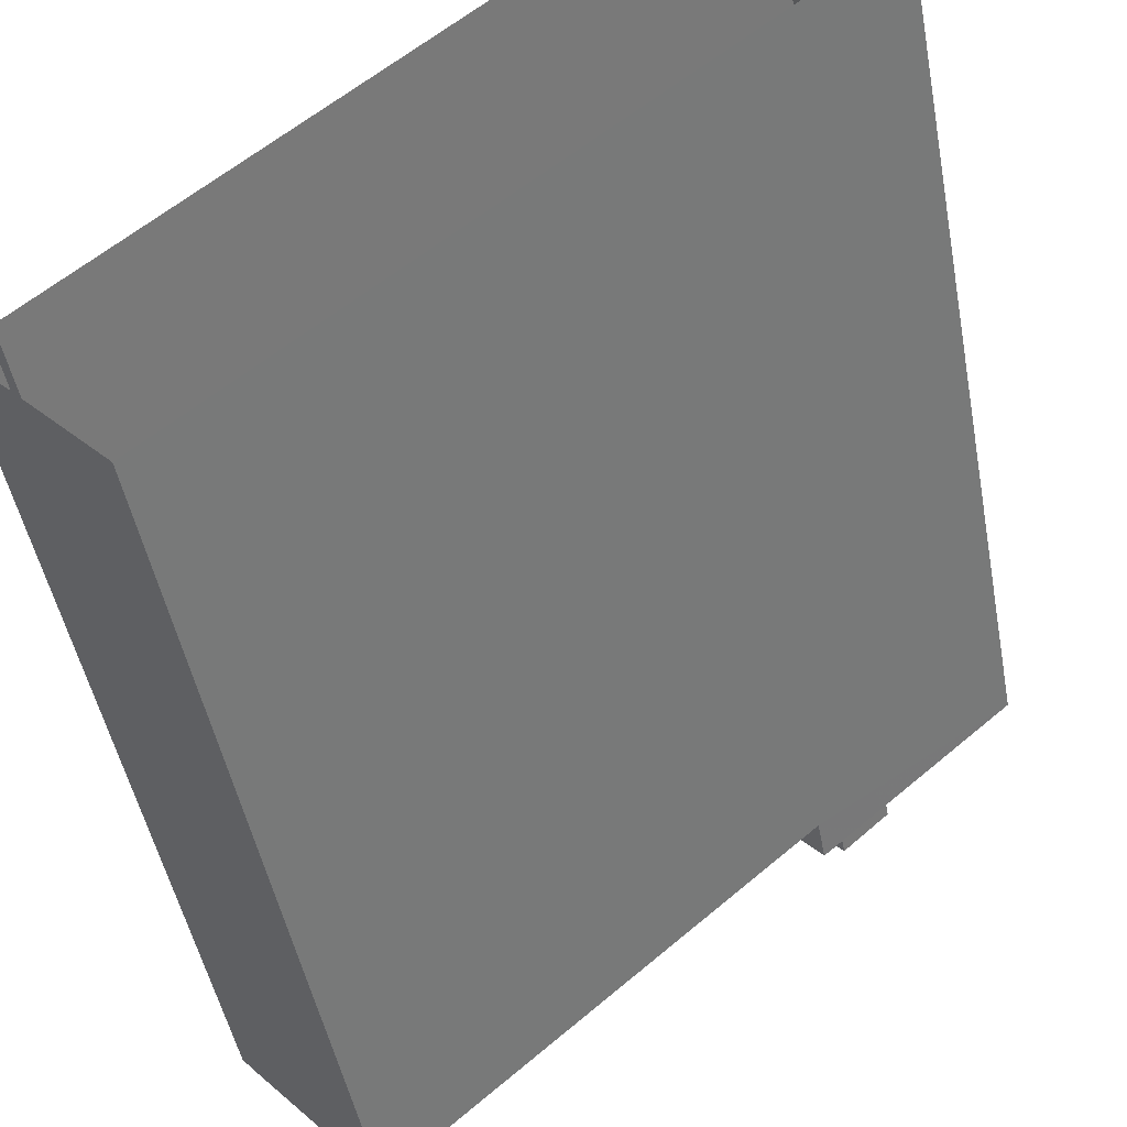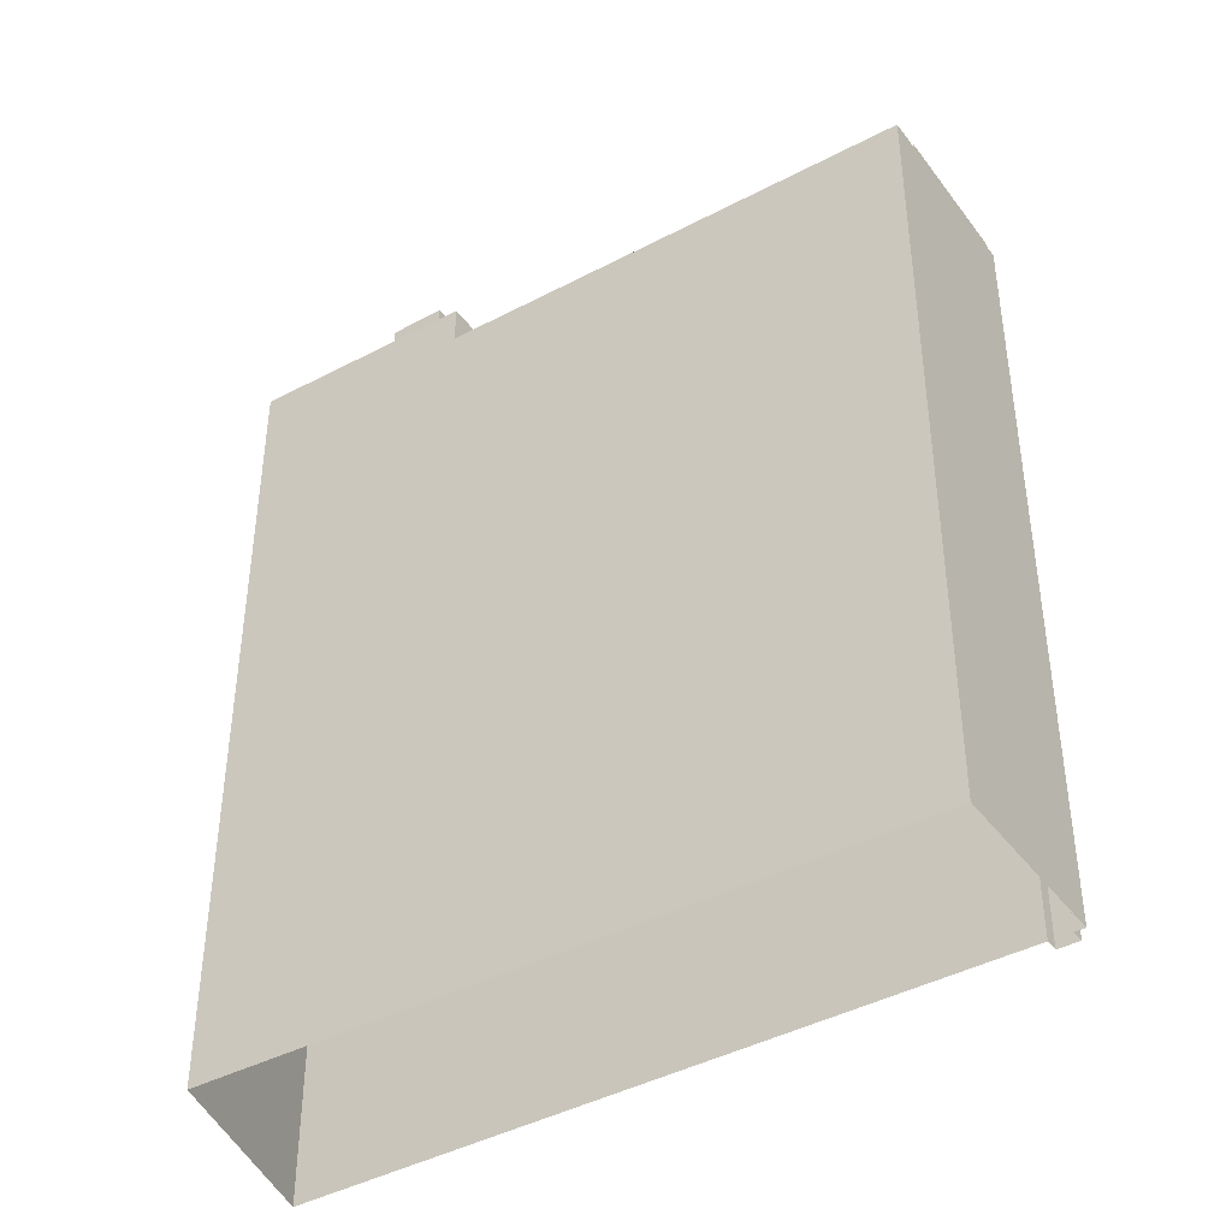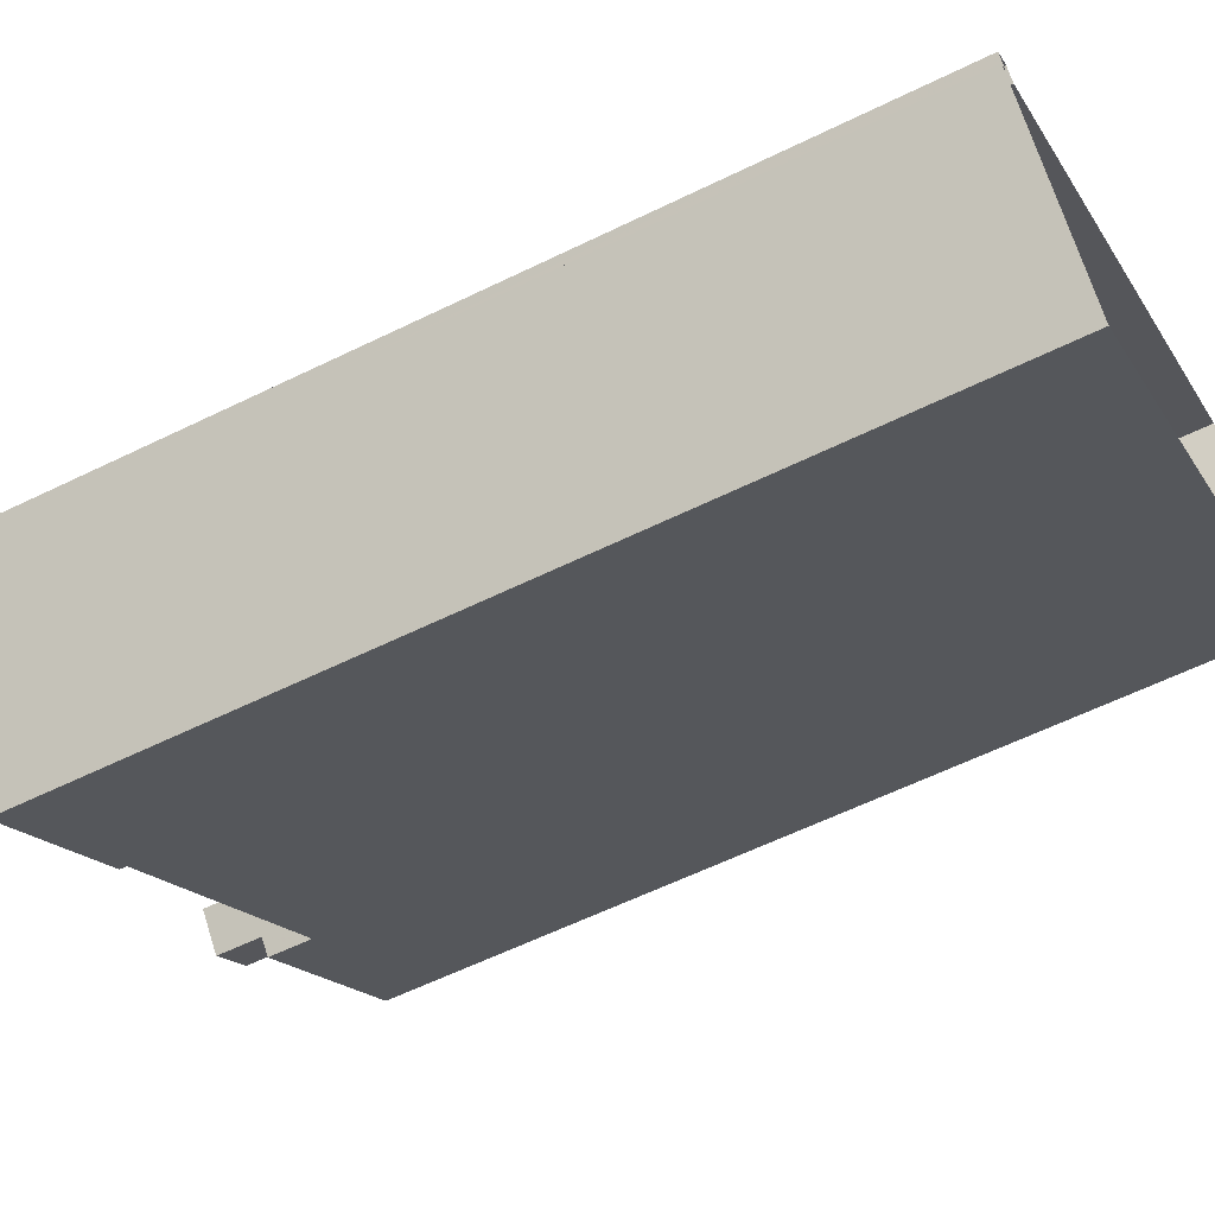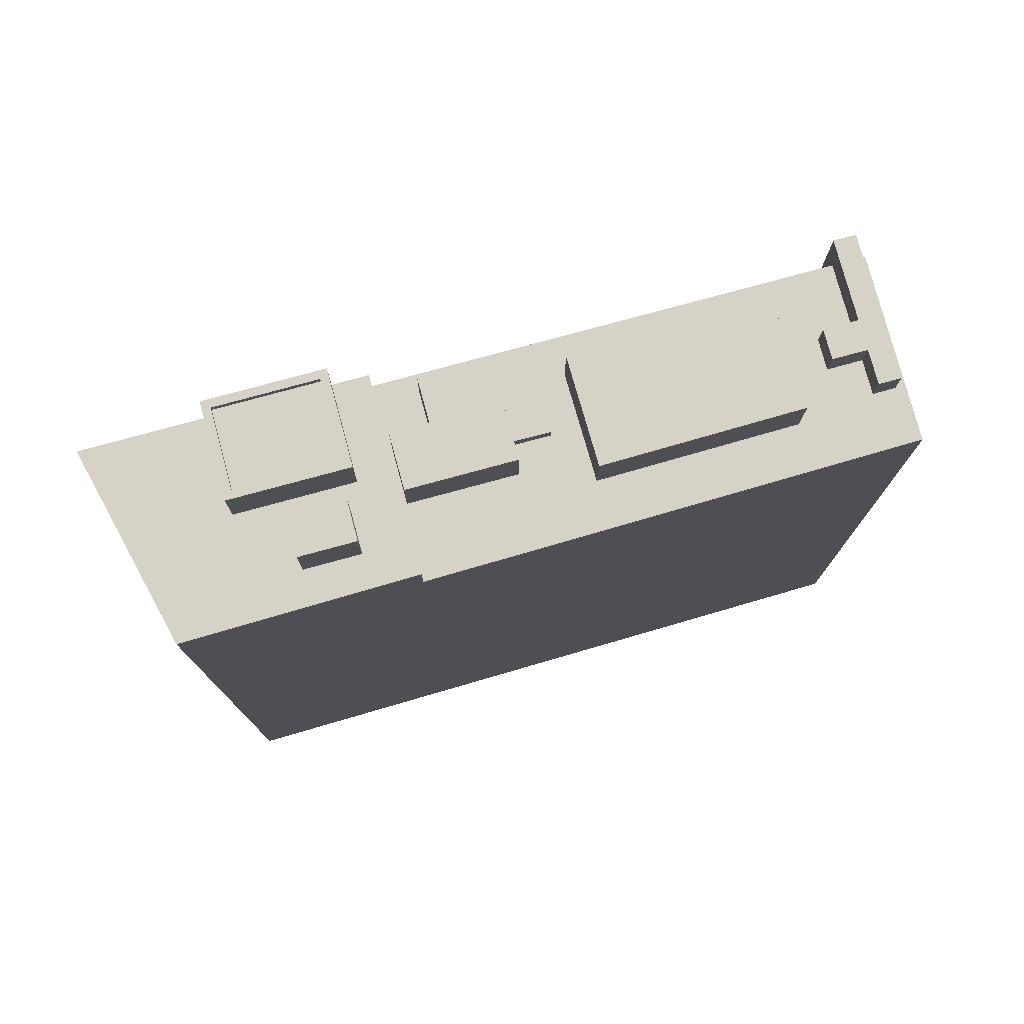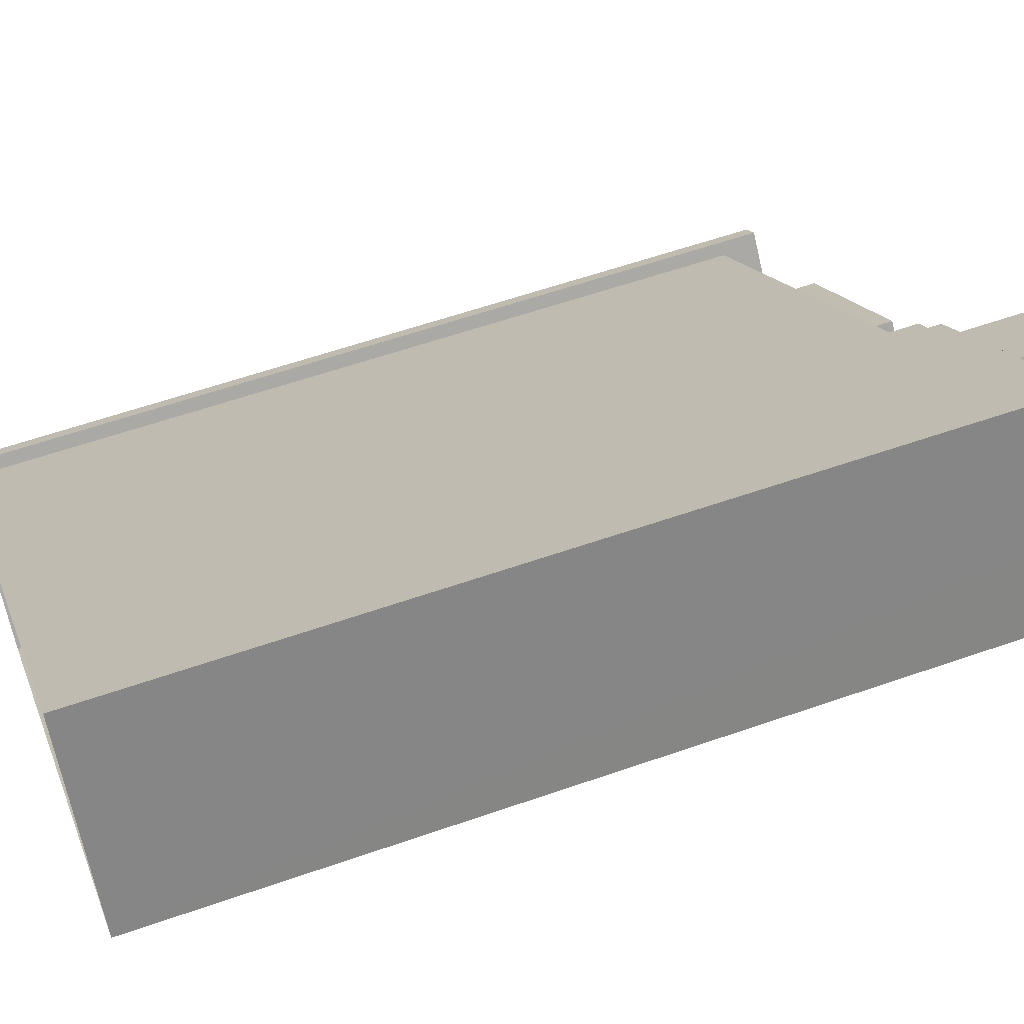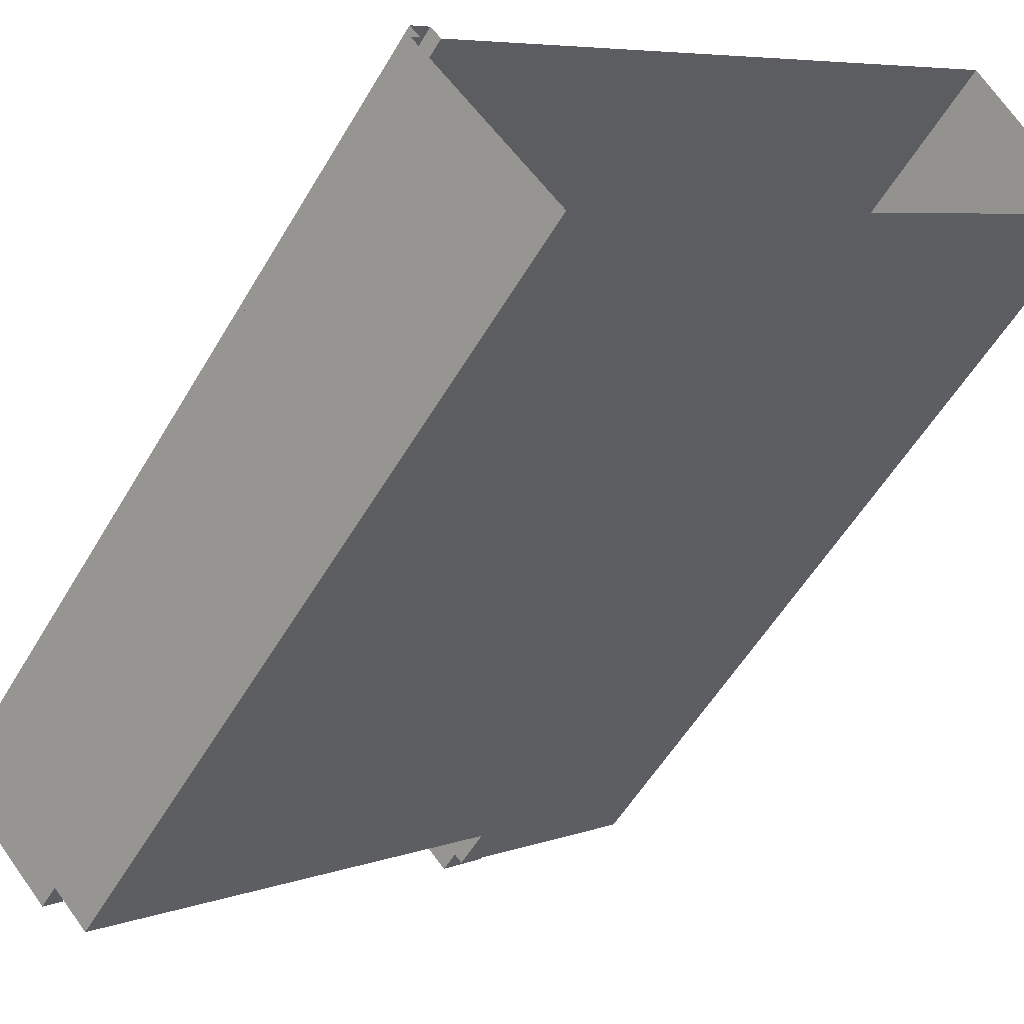
<metadata>
{"format":"obj","ext":"obj","renderer":"f3d","projection":"perspective","resolution":1024,"background":"white","views":[{"elev":-46.8,"azim":-169.6,"up":"+Y"},{"elev":-41.7,"azim":-8.6,"up":"+Z"},{"elev":-59.8,"azim":116.7,"up":"+Y"},{"elev":78.1,"azim":-57.2,"up":"+Z"},{"elev":57.9,"azim":-110.0,"up":"+Y"},{"elev":-54.5,"azim":150.2,"up":"+Y"}]}
</metadata>
<code>
v -6062 -3.603e+04 3.152
v -6062 -3.603e+04 3.152
v -6062 -3.603e+04 3.152
v -6063 -3.603e+04 3.152
v -6086 -3.601e+04 3.164
v -6091 -3.602e+04 3.162
v -6062 -3.603e+04 3.151
v -6067 -3.604e+04 3.15
v -6073 -3.602e+04 39.17
v -6069 -3.603e+04 39.16
v -6066 -3.603e+04 39.16
v -6076 -3.603e+04 39.17
v -6079 -3.602e+04 36.54
v -6083 -3.602e+04 36.54
v -6081 -3.602e+04 36.54
v -6067 -3.604e+04 36.53
v -6076 -3.603e+04 36.54
v -6079 -3.602e+04 36.54
v -6077 -3.602e+04 36.54
v -6066 -3.603e+04 36.53
v -6062 -3.603e+04 36.53
v -6062 -3.603e+04 36.53
v -6066 -3.603e+04 36.53
v -6066 -3.603e+04 36.53
v -6064 -3.603e+04 36.53
v -6077 -3.602e+04 36.54
v -6075 -3.603e+04 36.54
v -6069 -3.603e+04 36.53
v -6067 -3.603e+04 36.53
v -6065 -3.603e+04 36.53
v -6078 -3.602e+04 36.54
v -6067 -3.603e+04 36.53
v -6066 -3.603e+04 36.53
v -6077 -3.602e+04 36.54
v -6077 -3.602e+04 36.54
v -6075 -3.602e+04 36.54
v -6074 -3.602e+04 36.54
v -6073 -3.602e+04 36.54
v -6063 -3.603e+04 36.53
v -6076 -3.602e+04 36.54
v -6076 -3.602e+04 36.54
v -6075 -3.602e+04 36.54
v -6074 -3.602e+04 36.54
v -6076 -3.602e+04 37.15
v -6075 -3.602e+04 37.15
v -6076 -3.602e+04 37.15
v -6077 -3.602e+04 37.15
v -6076 -3.602e+04 37.15
v -6074 -3.602e+04 37.15
v -6078 -3.602e+04 38.67
v -6075 -3.602e+04 38.67
v -6077 -3.602e+04 38.67
v -6077 -3.602e+04 38.67
v -6065 -3.603e+04 38.06
v -6066 -3.603e+04 38.06
v -6067 -3.603e+04 38.06
v -6062 -3.603e+04 38.06
v -6062 -3.603e+04 38.06
v -6066 -3.603e+04 38.06
v -6067 -3.603e+04 38.06
v -6066 -3.603e+04 38.06
v -6079 -3.602e+04 39.11
v -6077 -3.602e+04 39.1
v -6076 -3.602e+04 39.1
v -6081 -3.602e+04 39.11
v -6082 -3.602e+04 38.25
v -6081 -3.602e+04 38.25
v -6083 -3.602e+04 38.25
v -6084 -3.602e+04 38.25
v -6085 -3.602e+04 38.25
v -6089 -3.601e+04 38.25
v -6086 -3.601e+04 38.26
v -6082 -3.601e+04 38.25
v -6079 -3.602e+04 38.25
v -6079 -3.602e+04 38.25
v -6081 -3.602e+04 38.25
v -6077 -3.602e+04 38.25
v -6084 -3.602e+04 38.25
v -6083 -3.602e+04 38.25
v -6085 -3.602e+04 38.25
v -6091 -3.602e+04 38.25
v -6085 -3.602e+04 40.87
v -6084 -3.602e+04 40.87
v -6083 -3.602e+04 40.87
v -6084 -3.602e+04 40.87
v -6085 -3.602e+04 40.52
v -6081 -3.602e+04 40.52
v -6079 -3.602e+04 40.52
v -6082 -3.601e+04 40.52
v -6081 -3.602e+04 40.87
v -6079 -3.602e+04 40.87
v -6081 -3.602e+04 40.87
v -6082 -3.601e+04 40.87
v -6082 -3.601e+04 40.87
v -6085 -3.602e+04 40.87
v -6085 -3.602e+04 40.87
v -6079 -3.602e+04 40.87
f 1 2 3
f 3 2 4
f 5 4 6
f 2 7 8
f 6 4 8
f 4 2 8
f 9 10 11
f 9 12 10
f 13 14 15
f 14 16 17
f 13 18 19
f 20 21 22
f 20 16 21
f 23 24 25
f 26 17 27
f 23 28 29
f 25 24 30
f 19 18 31
f 17 16 28
f 15 14 26
f 13 15 18
f 29 32 33
f 32 16 20
f 23 29 24
f 14 17 26
f 29 28 32
f 28 16 32
f 13 19 34
f 13 34 35
f 36 37 38
f 35 36 39
f 23 25 39
f 38 23 39
f 40 37 36
f 34 36 35
f 36 38 39
f 41 26 42
f 26 27 42
f 43 38 37
f 42 27 38
f 42 38 43
f 44 45 46
f 47 46 48
f 48 46 49
f 46 45 49
f 50 51 52
f 50 53 51
f 54 55 56
f 57 54 58
f 59 60 61
f 54 56 59
f 58 54 61
f 54 59 61
f 62 63 64
f 62 65 63
f 66 67 68
f 69 70 71
f 70 72 71
f 73 74 75
f 73 75 72
f 68 67 69
f 67 70 69
f 70 73 72
f 66 76 67
f 76 77 67
f 67 77 74
f 77 75 74
f 78 76 66
f 66 68 78
f 79 76 78
f 69 71 80
f 80 81 79
f 71 81 80
f 80 79 78
f 82 83 84
f 85 82 84
f 86 87 88
f 89 86 88
f 90 91 92
f 93 94 95
f 96 93 95
f 91 94 93
f 92 91 97
f 97 91 93
f 92 96 95
f 90 92 95
f 23 11 10
f 28 23 10
f 17 10 12
f 17 28 10
f 12 9 27
f 12 27 17
f 9 38 27
f 38 9 11
f 23 38 11
f 7 16 8
f 7 21 16
f 16 14 8
f 8 14 6
f 6 14 81
f 14 79 81
f 2 21 7
f 2 22 21
f 72 75 35
f 75 77 35
f 5 72 35
f 5 35 4
f 35 39 4
f 43 37 49
f 37 40 48
f 37 48 49
f 45 43 49
f 45 42 43
f 41 42 45
f 44 41 45
f 53 48 51
f 51 48 36
f 53 47 48
f 36 48 40
f 34 19 52
f 19 31 50
f 52 19 50
f 51 34 52
f 51 36 34
f 30 54 25
f 4 39 3
f 39 25 57
f 3 39 57
f 25 54 57
f 58 1 3
f 57 58 3
f 61 22 58
f 58 22 1
f 61 20 22
f 1 22 2
f 29 59 56
f 29 33 59
f 24 56 55
f 24 29 56
f 24 55 54
f 30 24 54
f 32 61 60
f 32 20 61
f 33 60 59
f 33 32 60
f 46 64 44
f 41 44 26
f 26 44 63
f 44 64 63
f 15 26 63
f 65 15 63
f 18 65 62
f 18 15 65
f 53 64 46
f 64 50 62
f 62 50 18
f 46 47 53
f 18 50 31
f 64 53 50
f 6 71 5
f 5 71 72
f 81 71 6
f 35 77 13
f 76 14 13
f 76 79 14
f 77 76 13
f 68 84 83
f 78 68 83
f 80 83 82
f 80 78 83
f 69 82 85
f 69 80 82
f 69 85 84
f 68 69 84
f 96 86 89
f 93 96 89
f 97 93 89
f 88 97 89
f 92 88 87
f 92 97 88
f 86 92 87
f 86 96 92
f 91 73 94
f 91 74 73
f 74 91 90
f 67 74 90
f 70 67 90
f 95 70 90
f 73 95 94
f 73 70 95

</code>
